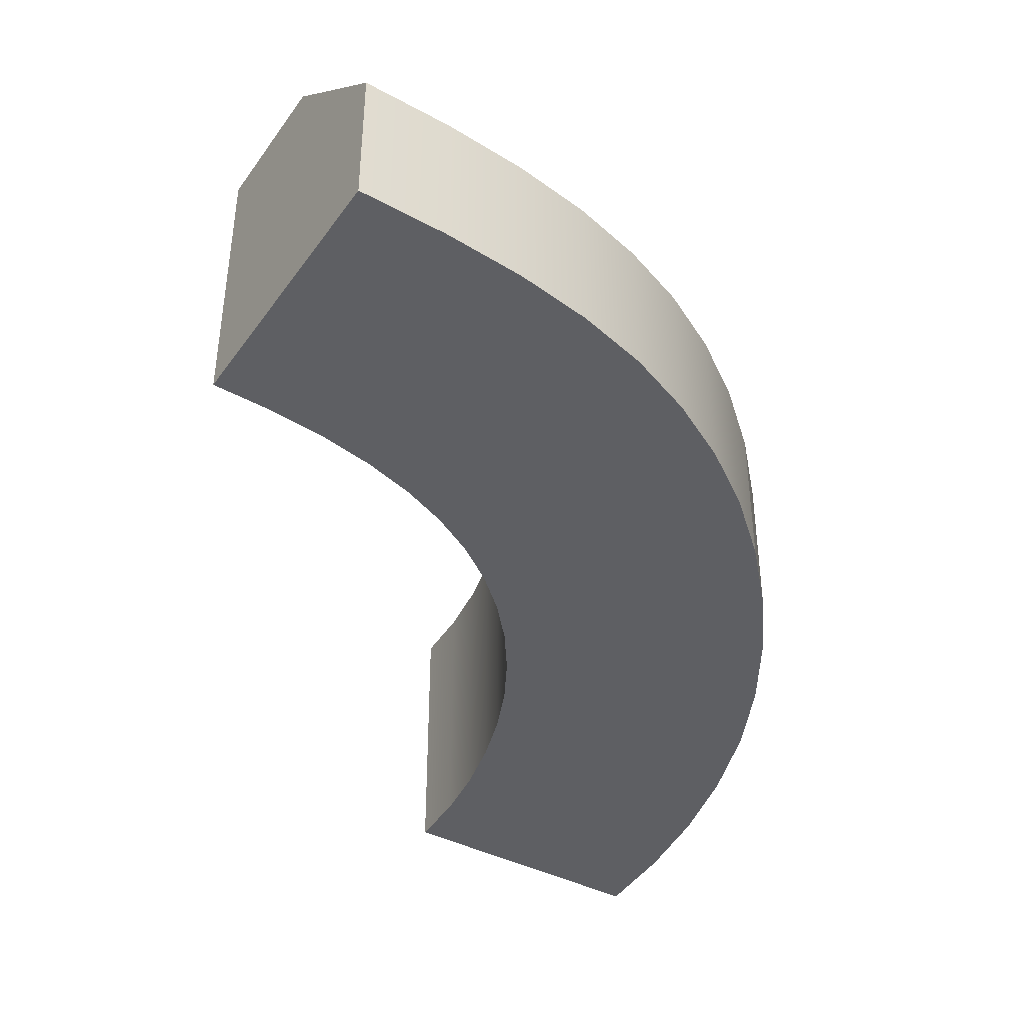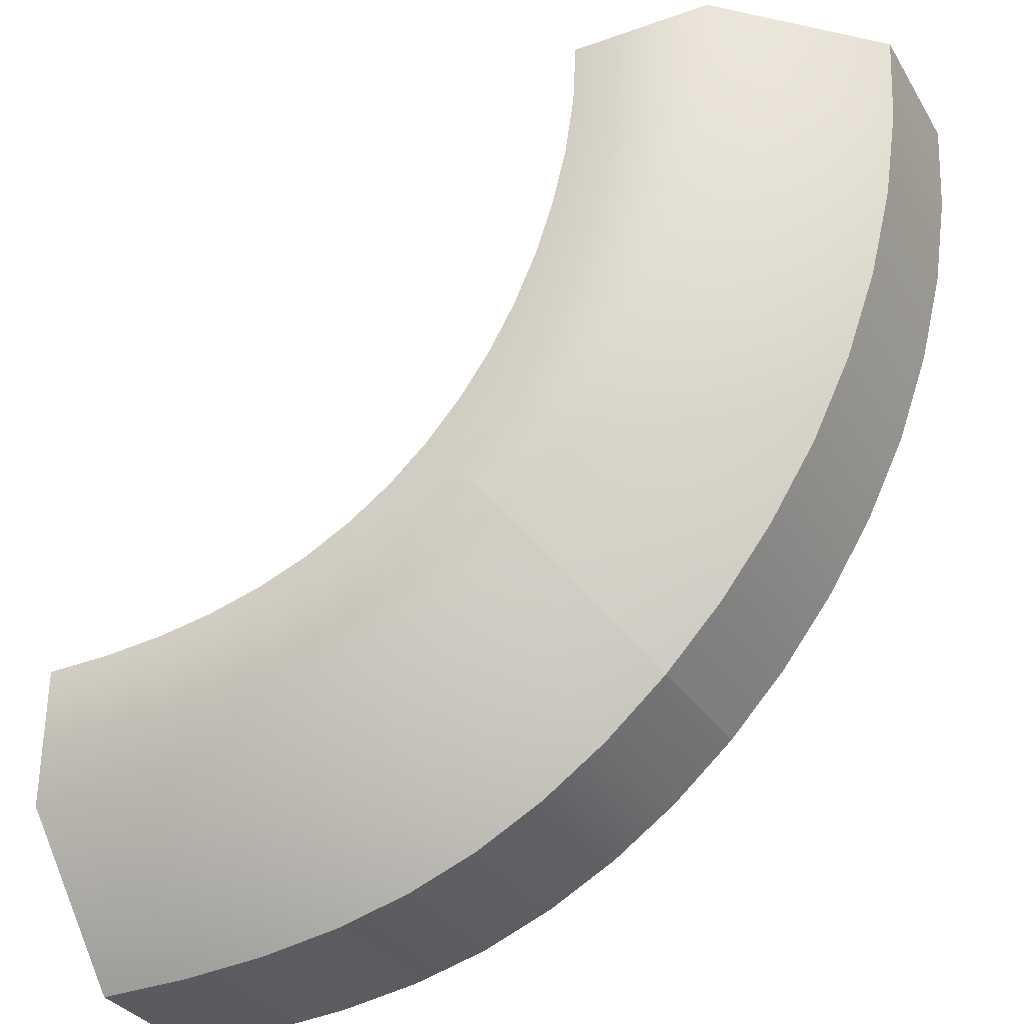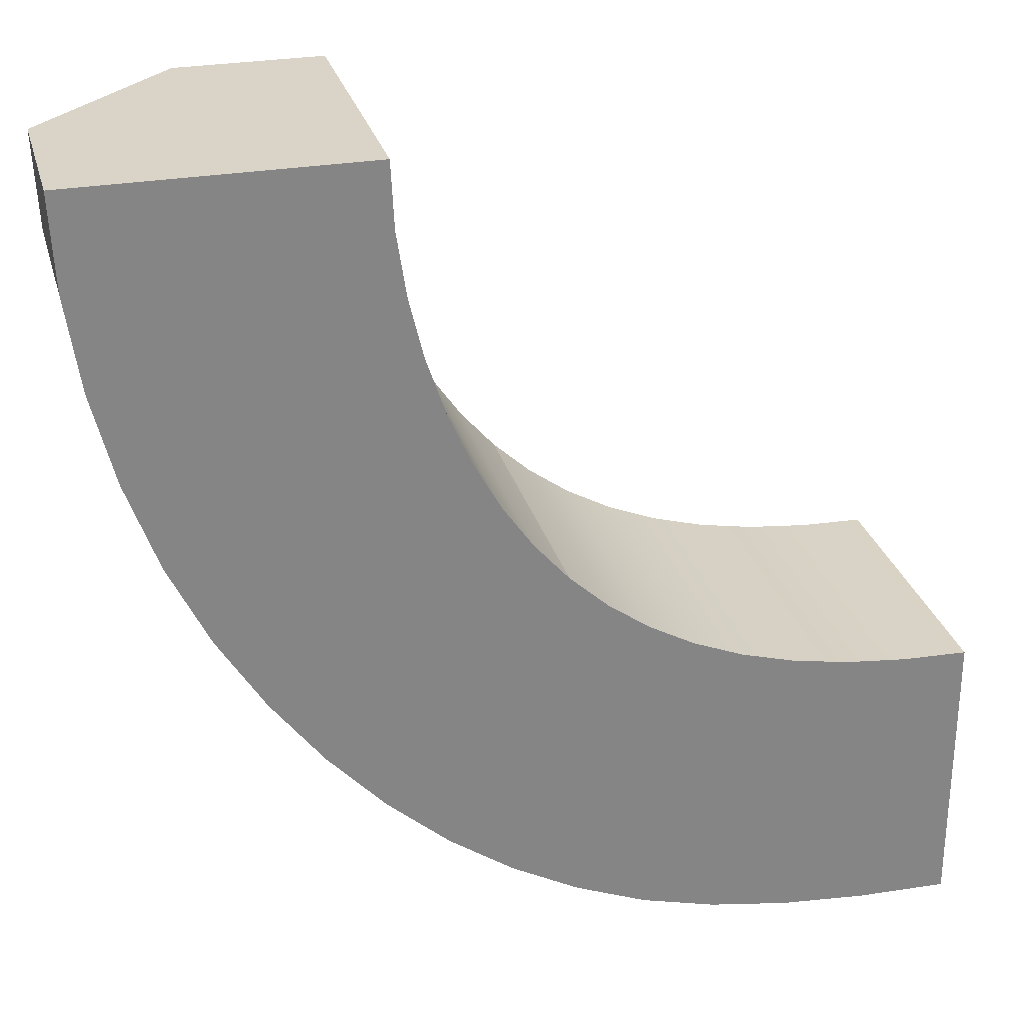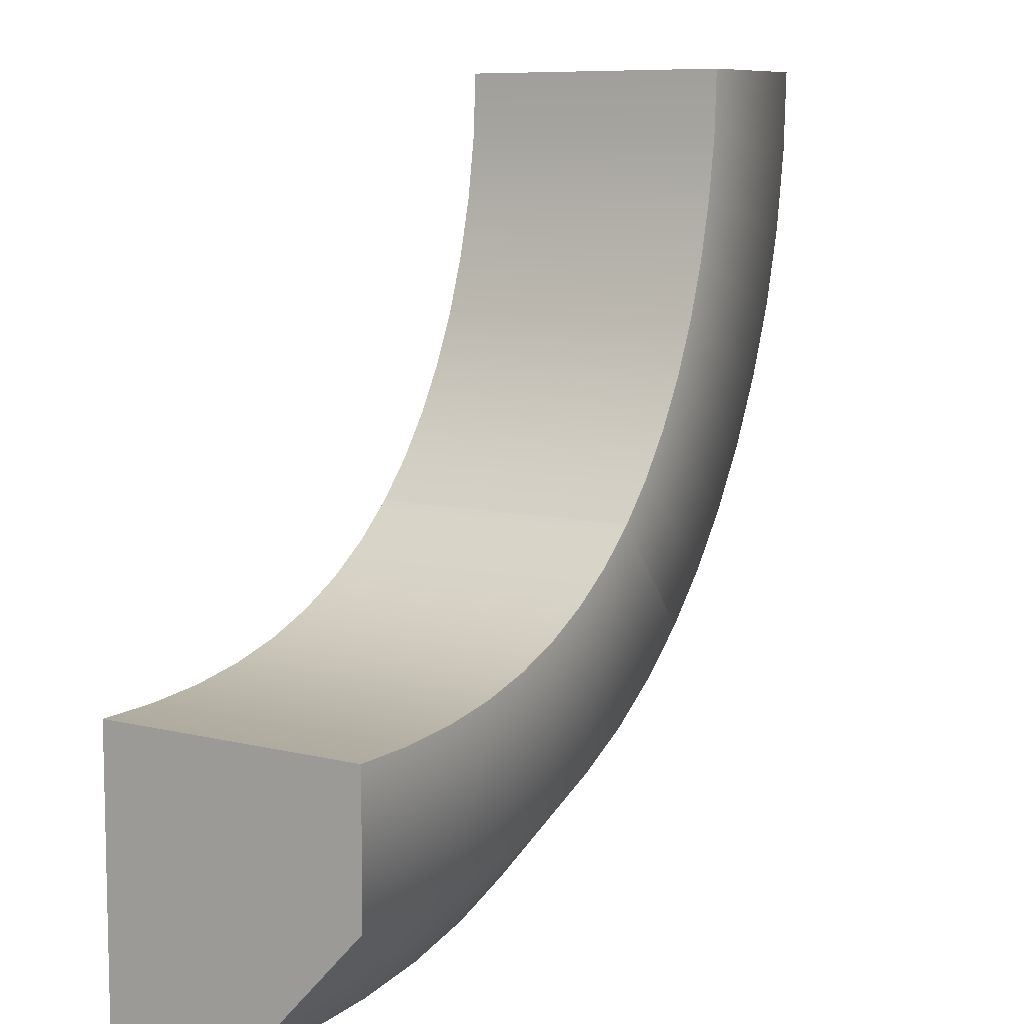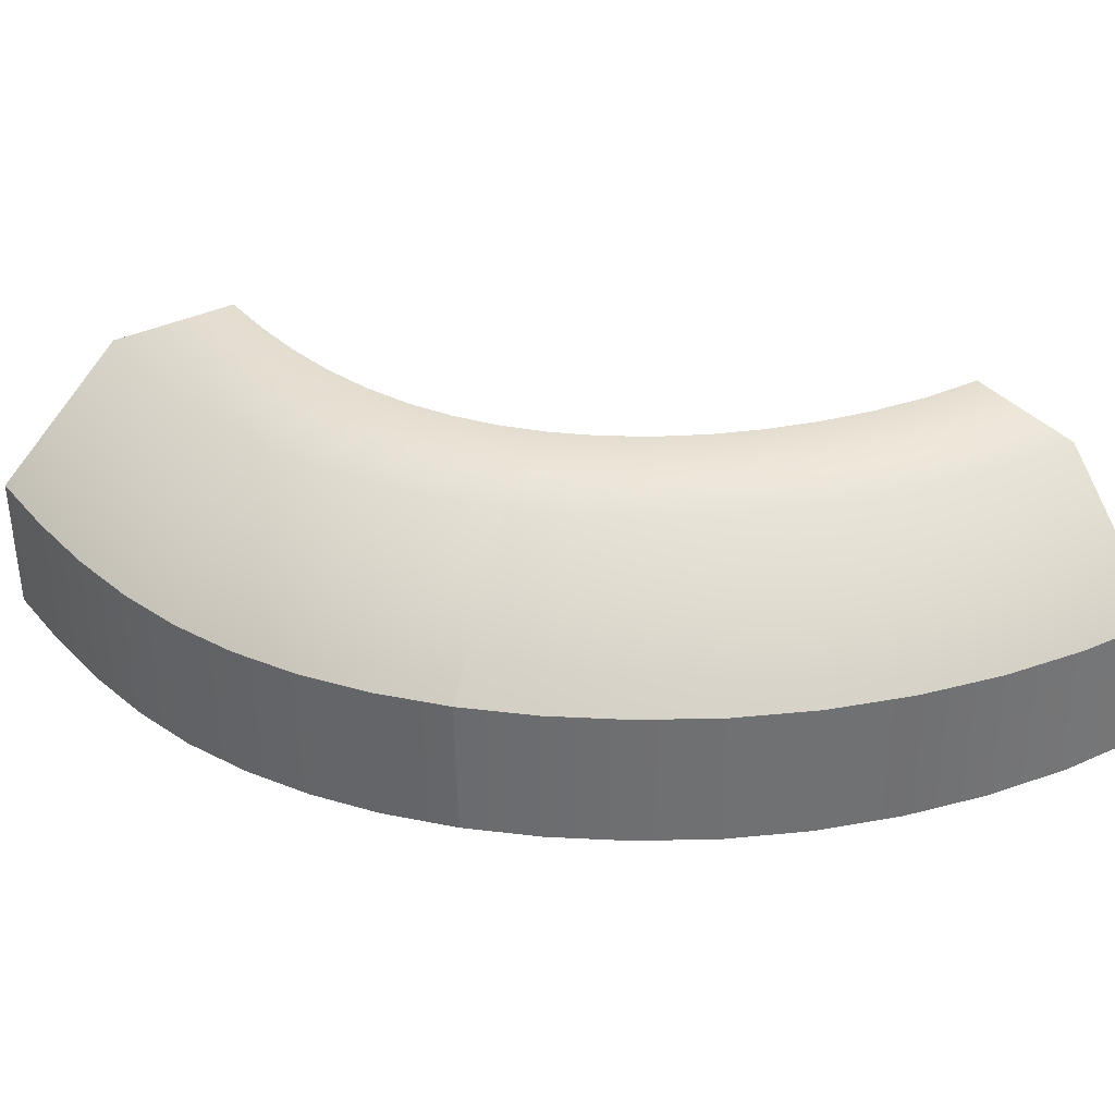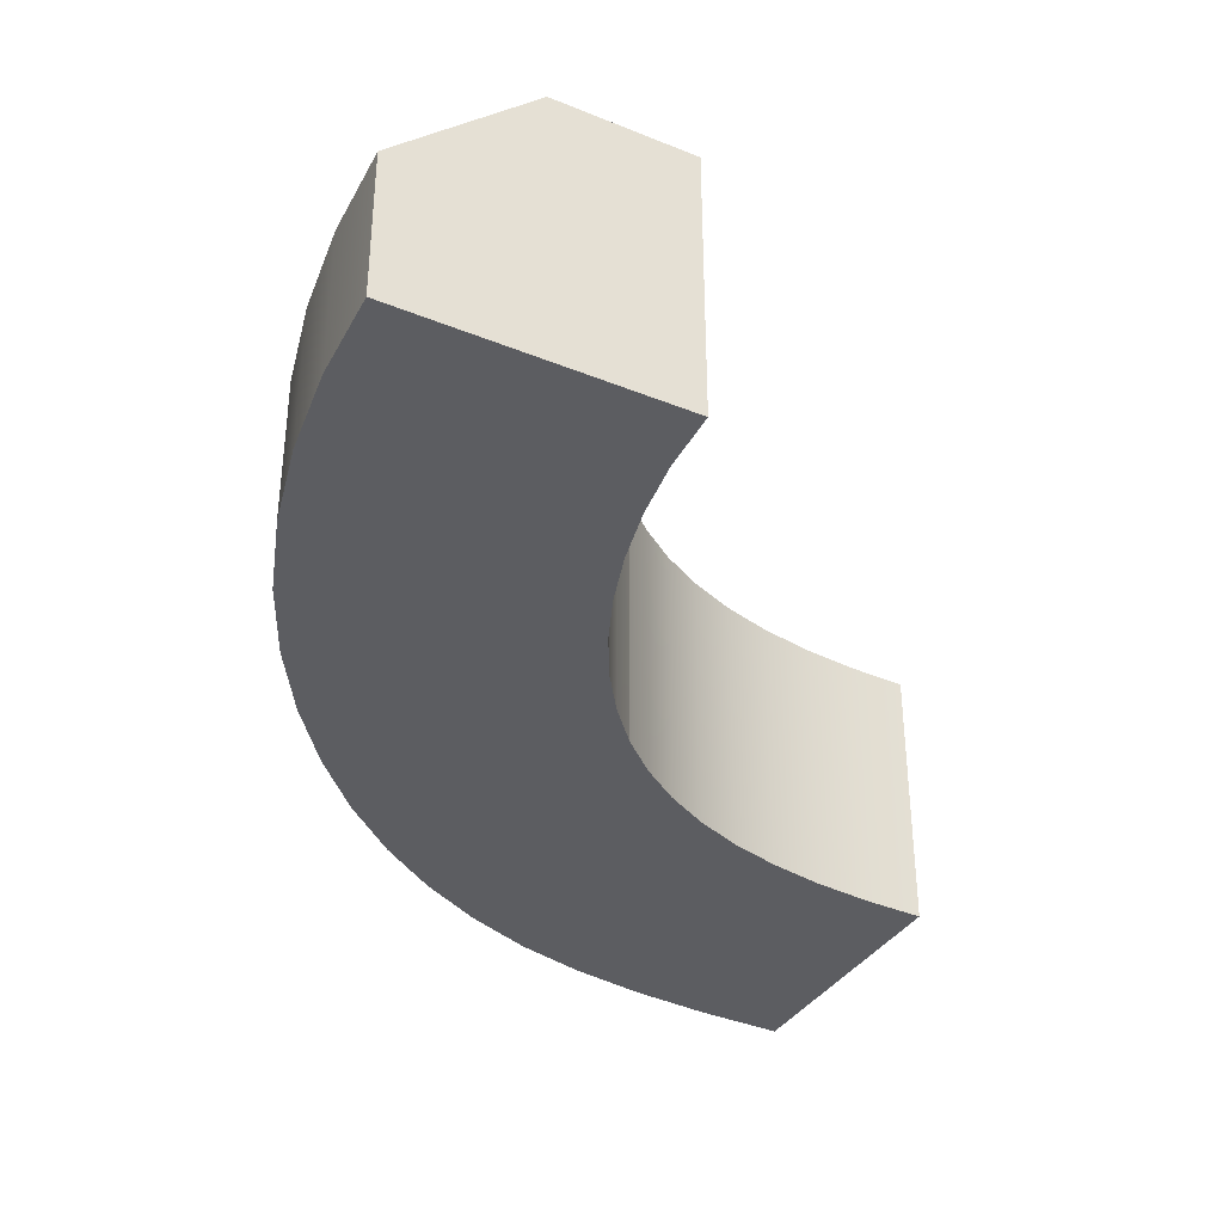
<metadata>
{"format":"obj","ext":"obj","renderer":"f3d","projection":"perspective","resolution":1024,"background":"white","views":[{"elev":-41.1,"azim":147.8,"up":"+Y"},{"elev":-32.2,"azim":-153.4,"up":"+Z"},{"elev":28.4,"azim":-14.7,"up":"+Z"},{"elev":8.4,"azim":124.2,"up":"+Z"},{"elev":35.2,"azim":-123.4,"up":"+Y"},{"elev":-36.4,"azim":-27.9,"up":"+Y"}]}
</metadata>
<code>
g default
v 1.563 0 -1.494
v 0.935 0 -2.275
v 1.563 1 -1.494
v 0.9398 0.5308 -2.282
v 3 1 -2.001
v 3 0.5308 -3.001
v 3 0 -2.001
v 3 0 -3.001
v 1.246 0 -1.881
v 1.246 1 -1.881
v 3 1 -2.503
v 3 0 -2.503
v 1 0 0.000105
v 0 0 0
v 1 1 0.000105
v 0 0.5308 0
v 0.498 0 0
v 0.498 1 0
v 2.178 1 -1.881
v 2.178 0 -1.881
v 2.014 0 -2.368
v 1.854 0 -2.853
v 1.854 0.5308 -2.853
v 2.014 1 -2.368
v 1.16 1 -0.848
v 1.16 0 -0.848
v 0.7113 0 -1.065
v 0.2527 0 -1.27
v 0.2527 0.5308 -1.27
v 0.7113 1 -1.065
v 1.044 1 -0.4436
v 1.044 0 -0.4436
v 0.5522 0 -0.5504
v 0.06379 0 -0.6476
v 0.06379 0.5308 -0.6476
v 0.5522 1 -0.5504
v 1.335 0 -1.201
v 1.335 1 -1.201
v 0.9477 1 -1.511
v 0.5567 0.5308 -1.824
v 0.5554 0 -1.821
v 0.9477 0 -1.511
v 1.844 1 -1.722
v 1.844 0 -1.722
v 1.602 0 -2.168
v 1.37 0 -2.621
v 1.379 0.5308 -2.63
v 1.602 1 -2.168
v 2.565 0 -1.972
v 2.565 1 -1.972
v 2.475 1 -2.472
v 2.388 0.5308 -2.968
v 2.388 0 -2.968
v 2.475 0 -2.472
v 2.777 0 -1.994
v 2.777 1 -1.994
v 2.73 1 -2.495
v 2.684 0.5308 -2.993
v 2.684 0 -2.993
v 2.73 0 -2.495
v 2.365 1 -1.935
v 2.365 0 -1.935
v 2.237 0 -2.43
v 2.112 0 -2.923
v 2.112 0.5308 -2.923
v 2.237 1 -2.43
v 2.005 0 -1.81
v 2.005 1 -1.81
v 1.802 1 -2.28
v 1.612 0.5308 -2.757
v 1.605 0 -2.75
v 1.802 0 -2.28
v 1.697 1 -1.616
v 1.697 0 -1.616
v 1.417 0 -2.035
v 1.149 0 -2.465
v 1.156 0.5308 -2.473
v 1.417 1 -2.035
v 1.443 0 -1.355
v 1.443 1 -1.355
v 1.089 1 -1.706
v 0.7399 0.5308 -2.066
v 0.7371 0 -2.06
v 1.089 0 -1.706
v 1.24 1 -1.031
v 1.24 0 -1.031
v 0.8213 0 -1.297
v 0.392 0 -1.557
v 0.392 0.5308 -1.559
v 0.8213 1 -1.297
v 1.094 0 -0.6517
v 1.094 1 -0.6517
v 0.6195 1 -0.8153
v 0.1429 0.5308 -0.9637
v 0.1429 0 -0.9637
v 0.6195 0 -0.8153
v 1.011 1 -0.2256
v 1.011 0 -0.2256
v 0.5115 0 -0.2766
v 0.01598 0 -0.3254
v 0.01598 0.5308 -0.3254
v 0.5115 1 -0.2766
g InsideBend
f 3 73 78 10
f 5 7 12 11
f 74 1 9 75
f 2 4 77 76
f 73 3 1 74
f 77 4 10 78
f 12 8 6 11
f 9 2 76 75
f 13 15 18 17
f 15 97 102 18
f 98 13 17 99
f 14 16 101 100
f 97 15 13 98
f 18 16 14 17
f 101 16 18 102
f 17 14 100 99
f 7 5 56 55
f 7 55 60 12
f 59 8 12 60
f 58 6 8 59
f 11 6 58 57
f 56 5 11 57
f 1 3 80 79
f 1 79 84 9
f 83 2 9 84
f 82 4 2 83
f 10 4 82 81
f 80 3 10 81
f 25 92 91 26
f 26 91 96 27
f 95 28 27 96
f 94 29 28 95
f 29 94 93 30
f 92 25 30 93
f 85 25 26 86
f 25 85 90 30
f 89 29 30 90
f 29 89 88 28
f 28 88 87 27
f 86 26 27 87
f 19 68 67 20
f 20 67 72 21
f 71 22 21 72
f 70 23 22 71
f 23 70 69 24
f 68 19 24 69
f 61 19 20 62
f 19 61 66 24
f 65 23 24 66
f 23 65 64 22
f 22 64 63 21
f 62 20 21 63
f 56 50 49 55
f 50 56 57 51
f 58 52 51 57
f 52 58 59 53
f 53 59 60 54
f 55 49 54 60
f 50 61 62 49
f 49 62 63 54
f 64 53 54 63
f 65 52 53 64
f 52 65 66 51
f 61 50 51 66
f 68 43 44 67
f 43 68 69 48
f 70 47 48 69
f 47 70 71 46
f 46 71 72 45
f 67 44 45 72
f 43 73 74 44
f 44 74 75 45
f 76 46 45 75
f 77 47 46 76
f 47 77 78 48
f 73 43 48 78
f 80 38 37 79
f 38 80 81 39
f 82 40 39 81
f 40 82 83 41
f 41 83 84 42
f 79 37 42 84
f 38 85 86 37
f 37 86 87 42
f 88 41 42 87
f 89 40 41 88
f 40 89 90 39
f 85 38 39 90
f 92 31 32 91
f 31 92 93 36
f 94 35 36 93
f 35 94 95 34
f 34 95 96 33
f 91 32 33 96
f 31 97 98 32
f 32 98 99 33
f 100 34 33 99
f 101 35 34 100
f 35 101 102 36
f 97 31 36 102

</code>
